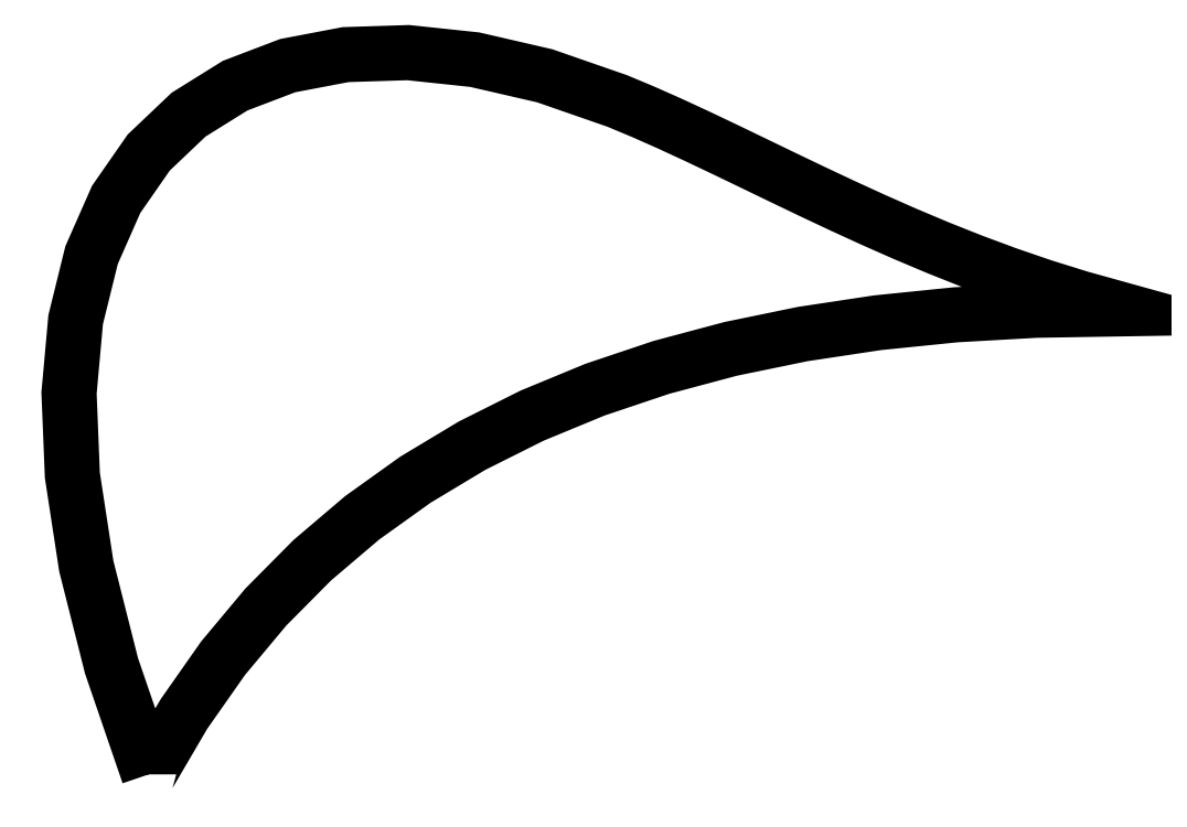
<metadata>
{"format":"dxf","ext":"dxf","renderer":"ezdxf+matplotlib","layout":"modelspace","background":"white","min_lineweight":24,"dpi":150}
</metadata>
<code>
0
SECTION
2
ENTITIES
0
LWPOLYLINE
8
Capa_2
90
64
70
1
10
3.538
20
6.338
30
0
10
2.712
20
8.748
30
0
10
2.152
20
10.96
30
0
10
1.842
20
12.99
30
0
10
1.768
20
14.81
30
0
10
1.916
20
16.44
30
0
10
2.27
20
17.88
30
0
10
2.816
20
19.12
30
0
10
3.539
20
20.16
30
0
10
4.425
20
21
30
0
10
5.459
20
21.64
30
0
10
6.626
20
22.09
30
0
10
7.911
20
22.33
30
0
10
9.301
20
22.38
30
0
10
10.78
20
22.22
30
0
10
12.33
20
21.86
30
0
10
13.95
20
21.3
30
0
10
14.53
20
21.06
30
0
10
15.11
20
20.8
30
0
10
15.72
20
20.52
30
0
10
16.33
20
20.23
30
0
10
16.96
20
19.93
30
0
10
17.6
20
19.61
30
0
10
18.26
20
19.3
30
0
10
18.94
20
18.98
30
0
10
19.63
20
18.66
30
0
10
20.35
20
18.35
30
0
10
21.08
20
18.04
30
0
10
21.83
20
17.74
30
0
10
22.61
20
17.45
30
0
10
23.41
20
17.17
30
0
10
24.24
20
16.92
30
0
10
25.09
20
16.68
30
0
10
23.24
20
16.65
30
0
10
21.46
20
16.55
30
0
10
19.73
20
16.37
30
0
10
18.06
20
16.12
30
0
10
16.46
20
15.79
30
0
10
14.92
20
15.38
30
0
10
13.45
20
14.89
30
0
10
12.05
20
14.31
30
0
10
10.72
20
13.64
30
0
10
9.463
20
12.89
30
0
10
8.279
20
12.04
30
0
10
7.171
20
11.1
30
0
10
6.142
20
10.06
30
0
10
5.192
20
8.921
30
0
10
4.323
20
7.683
30
0
10
3.538
20
6.342
30
0
10
3.538
20
6.341
30
0
10
3.538
20
6.341
30
0
10
3.538
20
6.341
30
0
10
3.538
20
6.341
30
0
10
3.538
20
6.341
30
0
10
3.538
20
6.34
30
0
10
3.538
20
6.34
30
0
10
3.538
20
6.34
30
0
10
3.538
20
6.34
30
0
10
3.538
20
6.339
30
0
10
3.538
20
6.339
30
0
10
3.538
20
6.339
30
0
10
3.538
20
6.339
30
0
10
3.538
20
6.339
30
0
10
3.538
20
6.338
30
0
0
ENDSEC
0
EOF

</code>
